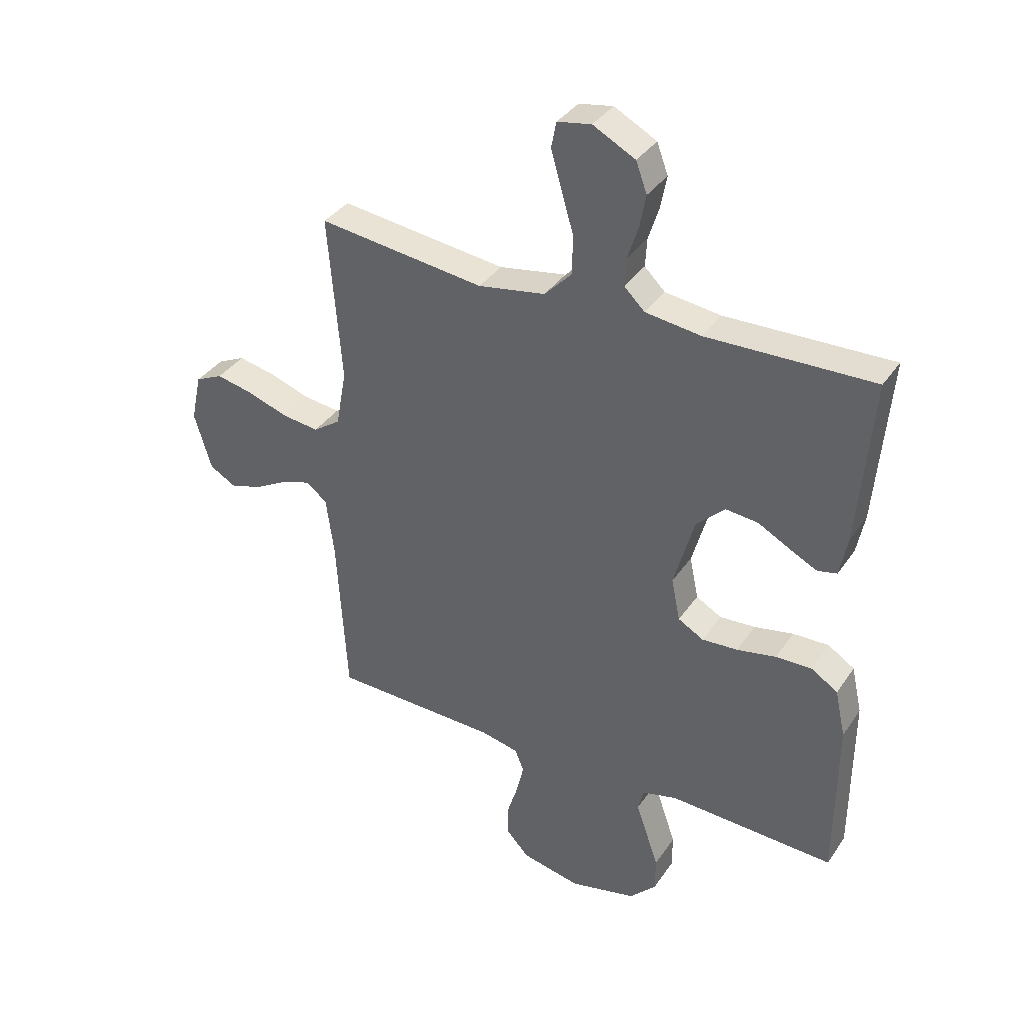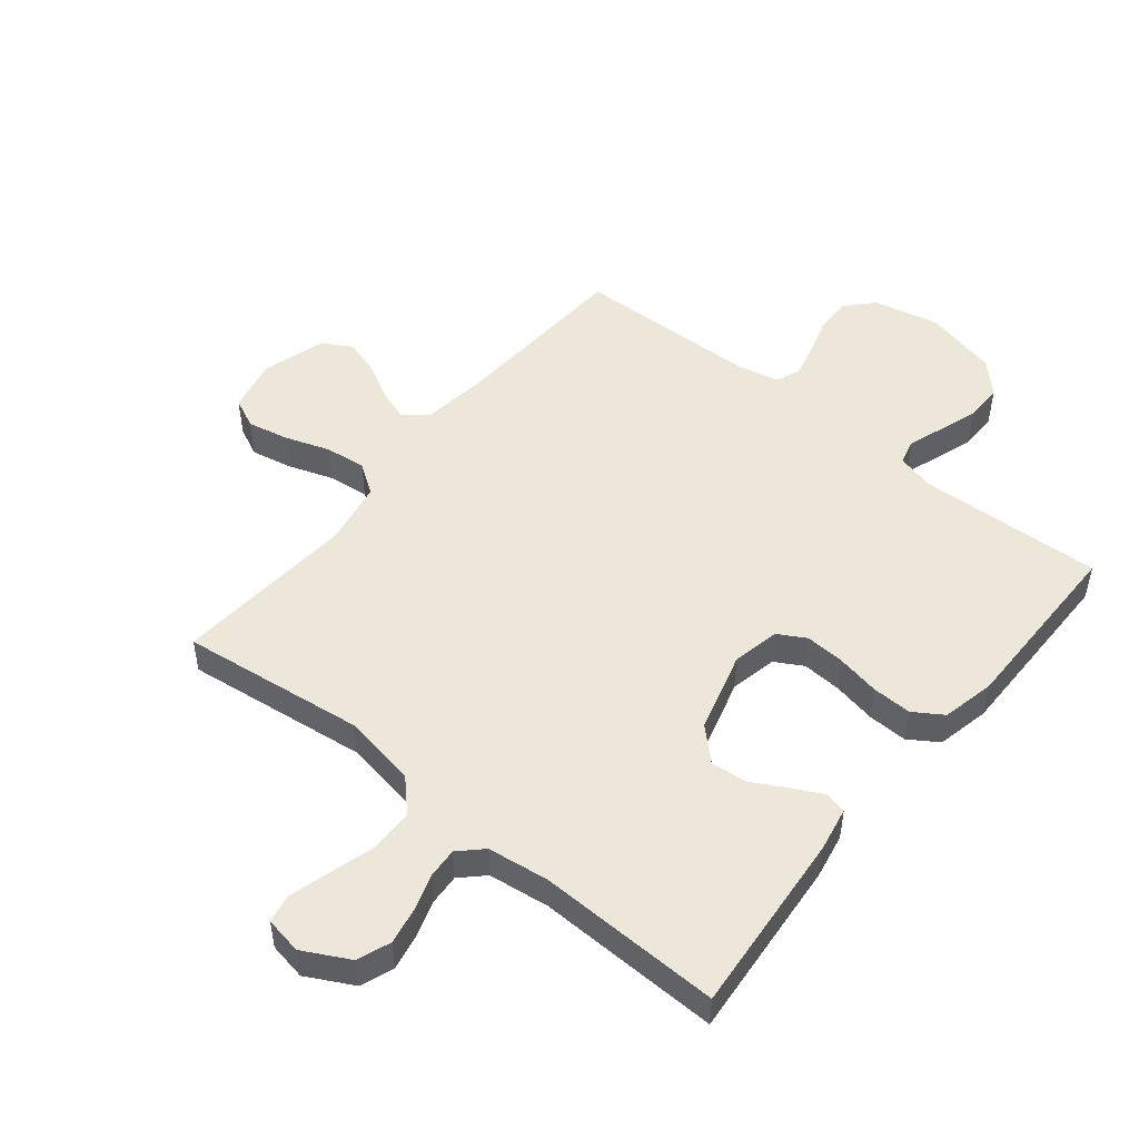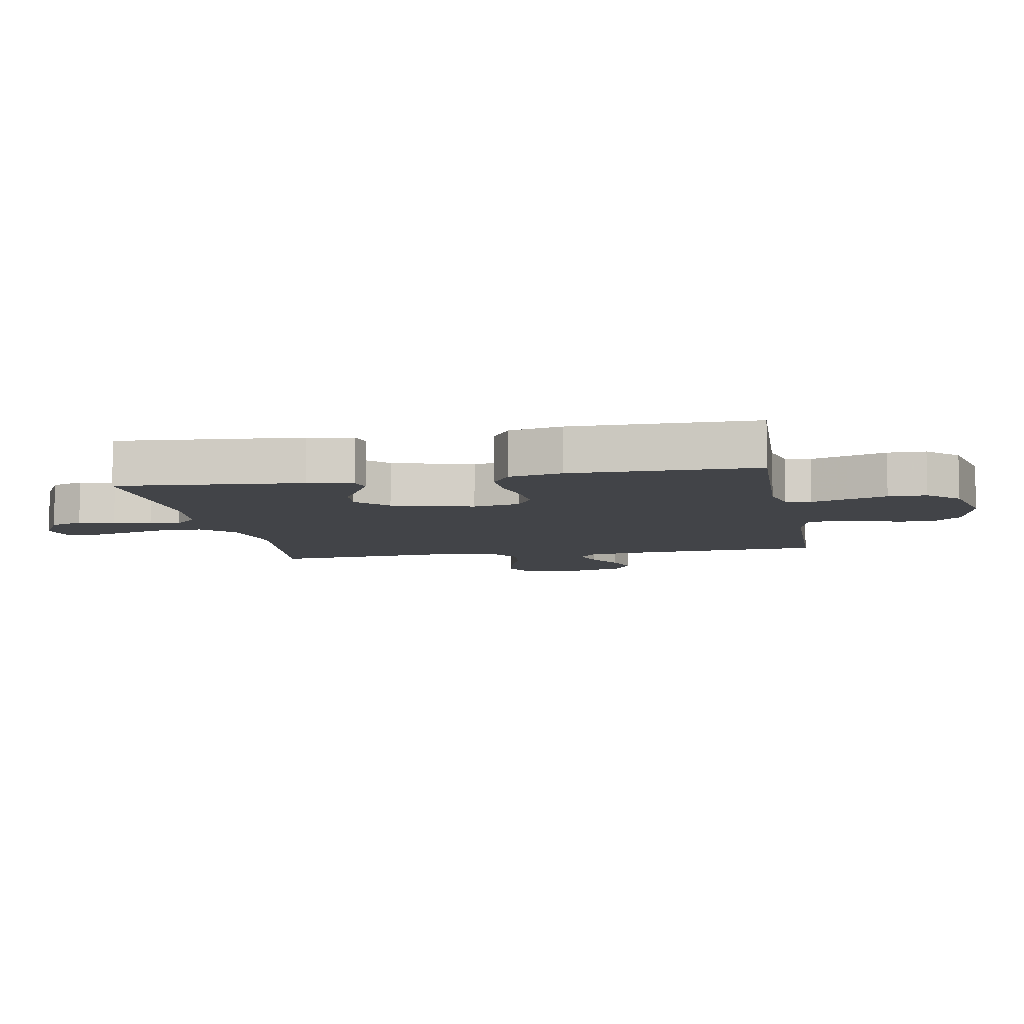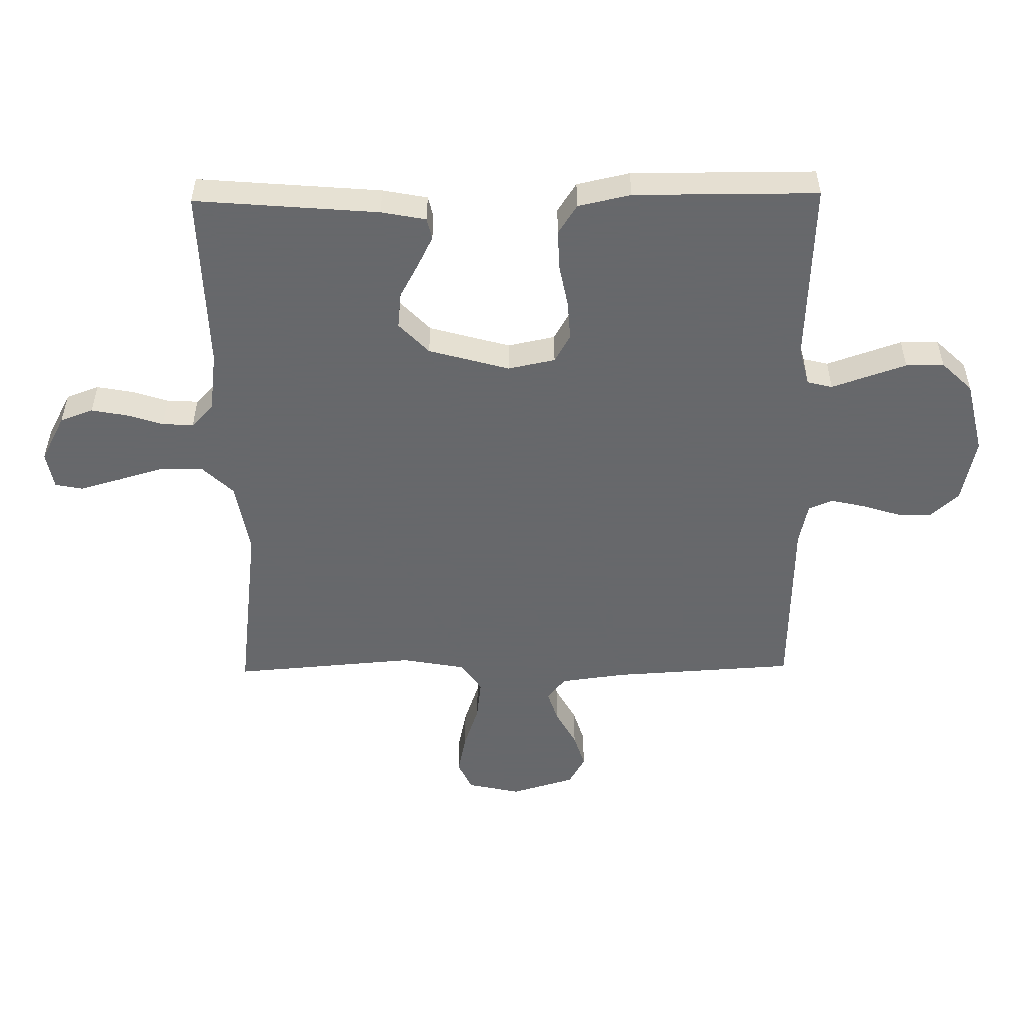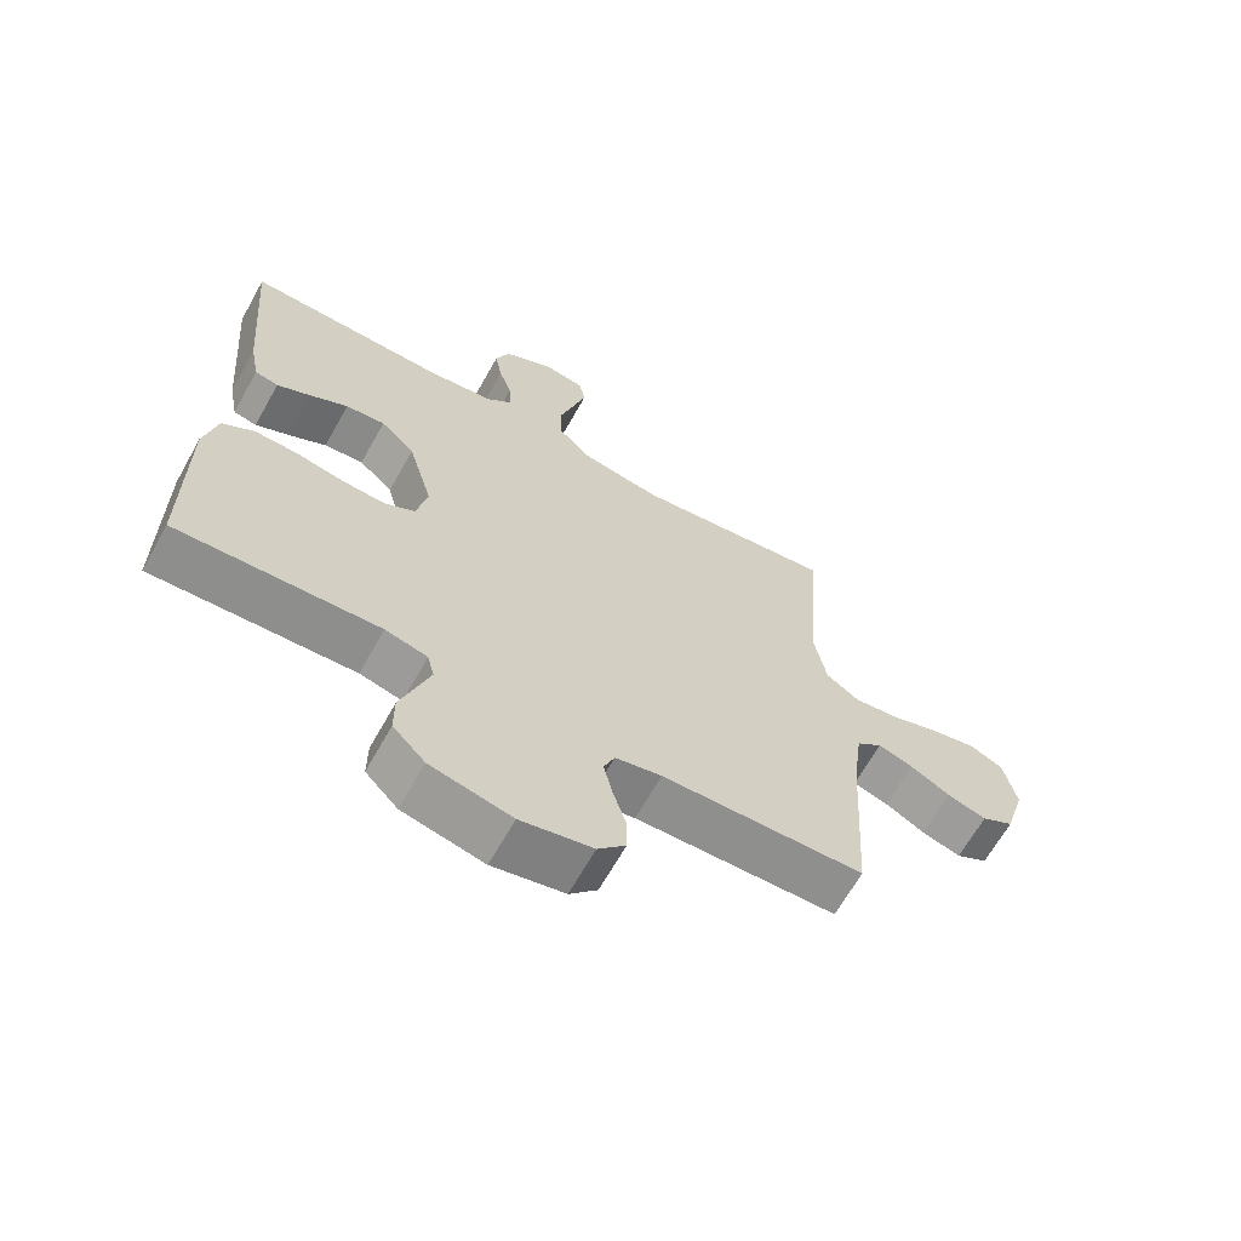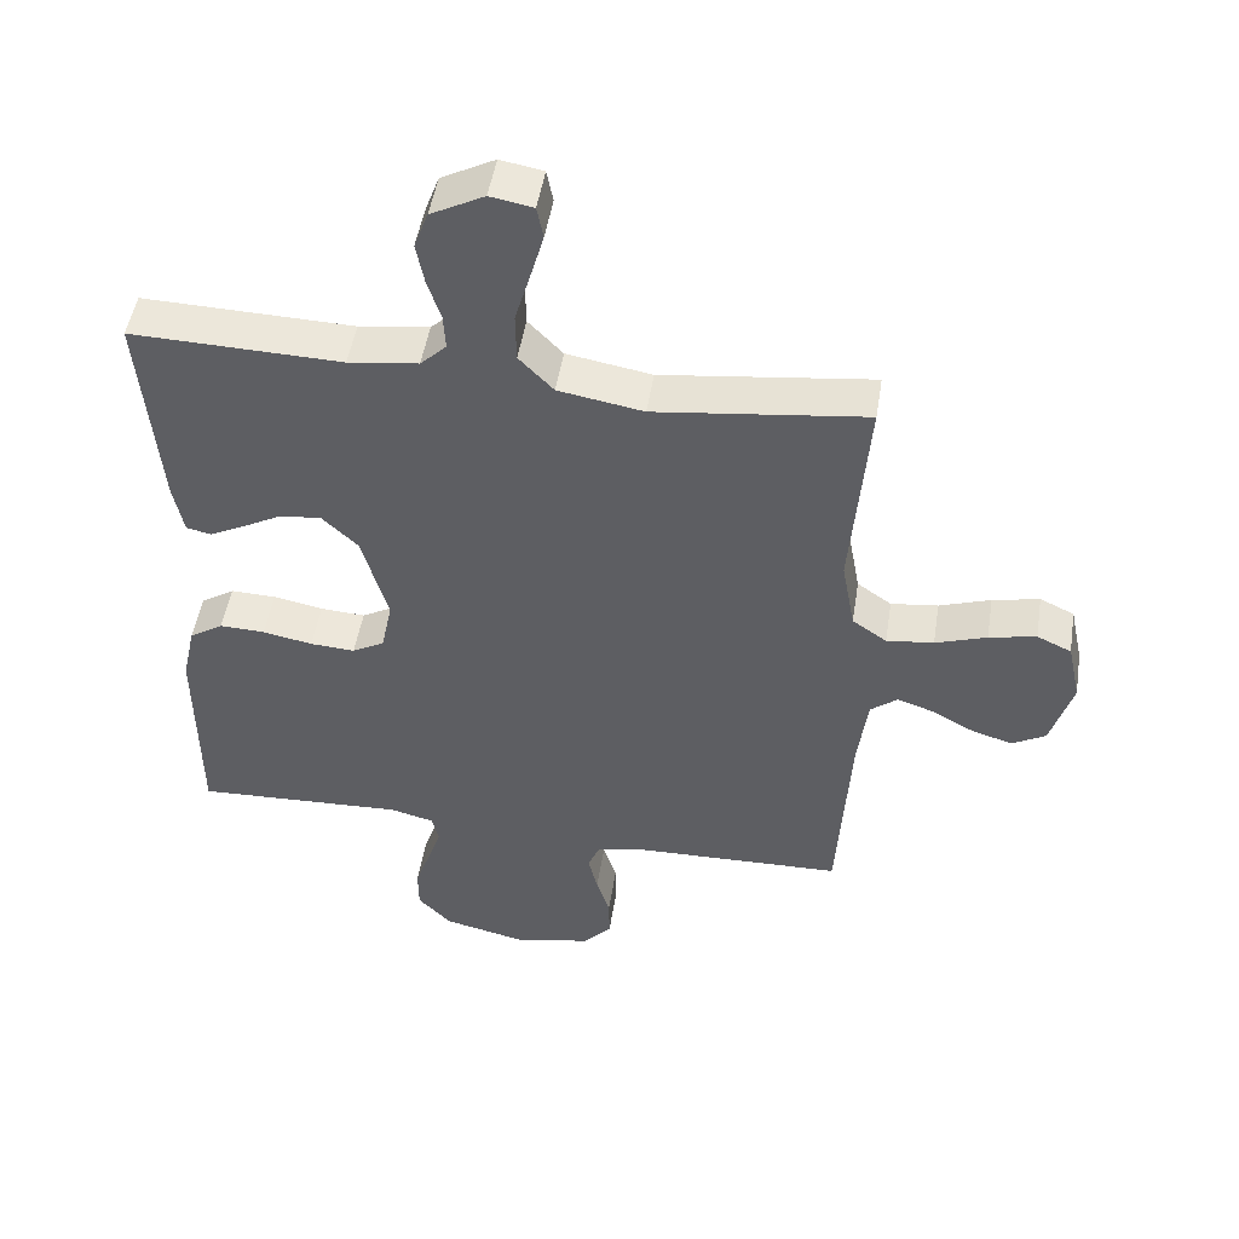
<metadata>
{"format":"obj","ext":"obj","renderer":"f3d","projection":"perspective","resolution":1024,"background":"white","views":[{"elev":36.4,"azim":29.9,"up":"+Z"},{"elev":50.0,"azim":39.0,"up":"+Y"},{"elev":-7.7,"azim":100.5,"up":"+Y"},{"elev":-52.3,"azim":90.8,"up":"+Y"},{"elev":-65.8,"azim":150.7,"up":"+Z"},{"elev":49.2,"azim":-171.0,"up":"+Z"}]}
</metadata>
<code>
v 0.5 0.07 0.5
v 0.475 0.07 0.2
v 0.461 0.07 0.127
v 0.426 0.07 0.119
v 0.376 0.07 0.144
v 0.319 0.07 0.175
v 0.26 0.07 0.181
v 0.209 0.07 0.132
v 0.172 0.07 0
v 0.188 0.07 -0.077
v 0.234 0.07 -0.103
v 0.298 0.07 -0.099
v 0.369 0.07 -0.085
v 0.434 0.07 -0.083
v 0.482 0.07 -0.114
v 0.501 0.07 -0.2
v 0.5 0.07 -0.5
v 0.2 0.07 -0.487
v 0.137 0.07 -0.503
v 0.127 0.07 -0.544
v 0.147 0.07 -0.602
v 0.169 0.07 -0.666
v 0.169 0.07 -0.728
v 0.121 0.07 -0.778
v 0 0.07 -0.806
v -0.107 0.07 -0.783
v -0.148 0.07 -0.738
v -0.147 0.07 -0.68
v -0.128 0.07 -0.619
v -0.115 0.07 -0.563
v -0.131 0.07 -0.523
v -0.2 0.07 -0.508
v -0.5 0.07 -0.5
v -0.518 0.07 -0.2
v -0.532 0.07 -0.093
v -0.57 0.07 -0.063
v -0.622 0.07 -0.08
v -0.682 0.07 -0.113
v -0.74 0.07 -0.131
v -0.788 0.07 -0.104
v -0.819 0.07 0
v -0.8 0.07 0.087
v -0.751 0.07 0.11
v -0.684 0.07 0.096
v -0.611 0.07 0.071
v -0.544 0.07 0.063
v -0.495 0.07 0.097
v -0.476 0.07 0.2
v -0.5 0.07 0.5
v -0.2 0.07 0.463
v -0.079 0.07 0.484
v -0.03 0.07 0.535
v -0.029 0.07 0.605
v -0.051 0.07 0.68
v -0.07 0.07 0.747
v -0.061 0.07 0.793
v 0 0.07 0.804
v 0.076 0.07 0.764
v 0.096 0.07 0.71
v 0.085 0.07 0.651
v 0.066 0.07 0.592
v 0.063 0.07 0.541
v 0.1 0.07 0.505
v 0.2 0.07 0.492
v 0.5 0 0.5
v 0.475 0 0.2
v 0.461 0 0.127
v 0.426 0 0.119
v 0.376 0 0.144
v 0.319 0 0.175
v 0.26 0 0.181
v 0.209 0 0.132
v 0.172 0 0
v 0.188 0 -0.077
v 0.234 0 -0.103
v 0.298 0 -0.099
v 0.369 0 -0.085
v 0.434 0 -0.083
v 0.482 0 -0.114
v 0.501 0 -0.2
v 0.5 0 -0.5
v 0.2 0 -0.487
v 0.137 0 -0.503
v 0.127 0 -0.544
v 0.147 0 -0.602
v 0.169 0 -0.666
v 0.169 0 -0.728
v 0.121 0 -0.778
v 0 0 -0.806
v -0.107 0 -0.783
v -0.148 0 -0.738
v -0.147 0 -0.68
v -0.128 0 -0.619
v -0.115 0 -0.563
v -0.131 0 -0.523
v -0.2 0 -0.508
v -0.5 0 -0.5
v -0.518 0 -0.2
v -0.532 0 -0.093
v -0.57 0 -0.063
v -0.622 0 -0.08
v -0.682 0 -0.113
v -0.74 0 -0.131
v -0.788 0 -0.104
v -0.819 0 0
v -0.8 0 0.087
v -0.751 0 0.11
v -0.684 0 0.096
v -0.611 0 0.071
v -0.544 0 0.063
v -0.495 0 0.097
v -0.476 0 0.2
v -0.5 0 0.5
v -0.2 0 0.463
v -0.079 0 0.484
v -0.03 0 0.535
v -0.029 0 0.605
v -0.051 0 0.68
v -0.07 0 0.747
v -0.061 0 0.793
v 0 0 0.804
v 0.076 0 0.764
v 0.096 0 0.71
v 0.085 0 0.651
v 0.066 0 0.592
v 0.063 0 0.541
v 0.1 0 0.505
v 0.2 0 0.492
f 59 60 61
f 58 59 61
f 57 58 61
f 56 57 61
f 55 56 61
f 54 55 61
f 53 54 61
f 52 53 61 62
f 51 52 62 63
f 48 49 50
f 51 63 64
f 50 51 64
f 48 50 64
f 47 48 64
f 43 44 45
f 42 43 45
f 41 42 45
f 40 41 45
f 39 40 45
f 38 39 45
f 37 38 45
f 36 37 45 46
f 47 64 1
f 46 47 1
f 36 46 1
f 35 36 1
f 27 28 29
f 26 27 29
f 25 26 29
f 24 25 29
f 23 24 29
f 22 23 29
f 21 22 29
f 20 21 29
f 19 20 29 30
f 18 19 30 31
f 16 17 18
f 15 16 18
f 14 15 18
f 13 14 18
f 12 13 18
f 18 31 32
f 12 18 32
f 11 12 32
f 4 5 6
f 3 4 6
f 2 3 6
f 1 2 6
f 1 6 7
f 1 7 8
f 35 1 8
f 34 35 8
f 32 33 34
f 11 32 34
f 10 11 34
f 34 8 9
f 9 10 34
f 125 124 123
f 125 123 122
f 125 122 121
f 125 121 120
f 125 120 119
f 125 119 118
f 125 118 117
f 126 125 117 116
f 127 126 116 115
f 114 113 112
f 128 127 115
f 128 115 114
f 128 114 112
f 128 112 111
f 109 108 107
f 109 107 106
f 109 106 105
f 109 105 104
f 109 104 103
f 109 103 102
f 109 102 101
f 110 109 101 100
f 65 128 111
f 65 111 110
f 65 110 100
f 65 100 99
f 93 92 91
f 93 91 90
f 93 90 89
f 93 89 88
f 93 88 87
f 93 87 86
f 93 86 85
f 93 85 84
f 94 93 84 83
f 95 94 83 82
f 82 81 80
f 82 80 79
f 82 79 78
f 82 78 77
f 82 77 76
f 96 95 82
f 96 82 76
f 96 76 75
f 70 69 68
f 70 68 67
f 70 67 66
f 70 66 65
f 71 70 65
f 72 71 65
f 72 65 99
f 72 99 98
f 98 97 96
f 98 96 75
f 98 75 74
f 73 72 98
f 98 74 73
f 1 65 66 2
f 2 66 67 3
f 3 67 68 4
f 4 68 69 5
f 5 69 70 6
f 6 70 71 7
f 7 71 72 8
f 8 72 73 9
f 9 73 74 10
f 10 74 75 11
f 11 75 76 12
f 12 76 77 13
f 13 77 78 14
f 14 78 79 15
f 15 79 80 16
f 16 80 81 17
f 17 81 82 18
f 18 82 83 19
f 19 83 84 20
f 20 84 85 21
f 21 85 86 22
f 22 86 87 23
f 23 87 88 24
f 24 88 89 25
f 25 89 90 26
f 26 90 91 27
f 27 91 92 28
f 28 92 93 29
f 29 93 94 30
f 30 94 95 31
f 31 95 96 32
f 32 96 97 33
f 33 97 98 34
f 34 98 99 35
f 35 99 100 36
f 36 100 101 37
f 37 101 102 38
f 38 102 103 39
f 39 103 104 40
f 40 104 105 41
f 41 105 106 42
f 42 106 107 43
f 43 107 108 44
f 44 108 109 45
f 45 109 110 46
f 46 110 111 47
f 47 111 112 48
f 48 112 113 49
f 49 113 114 50
f 50 114 115 51
f 51 115 116 52
f 52 116 117 53
f 53 117 118 54
f 54 118 119 55
f 55 119 120 56
f 56 120 121 57
f 57 121 122 58
f 58 122 123 59
f 59 123 124 60
f 60 124 125 61
f 61 125 126 62
f 62 126 127 63
f 63 127 128 64
f 64 128 65 1

</code>
